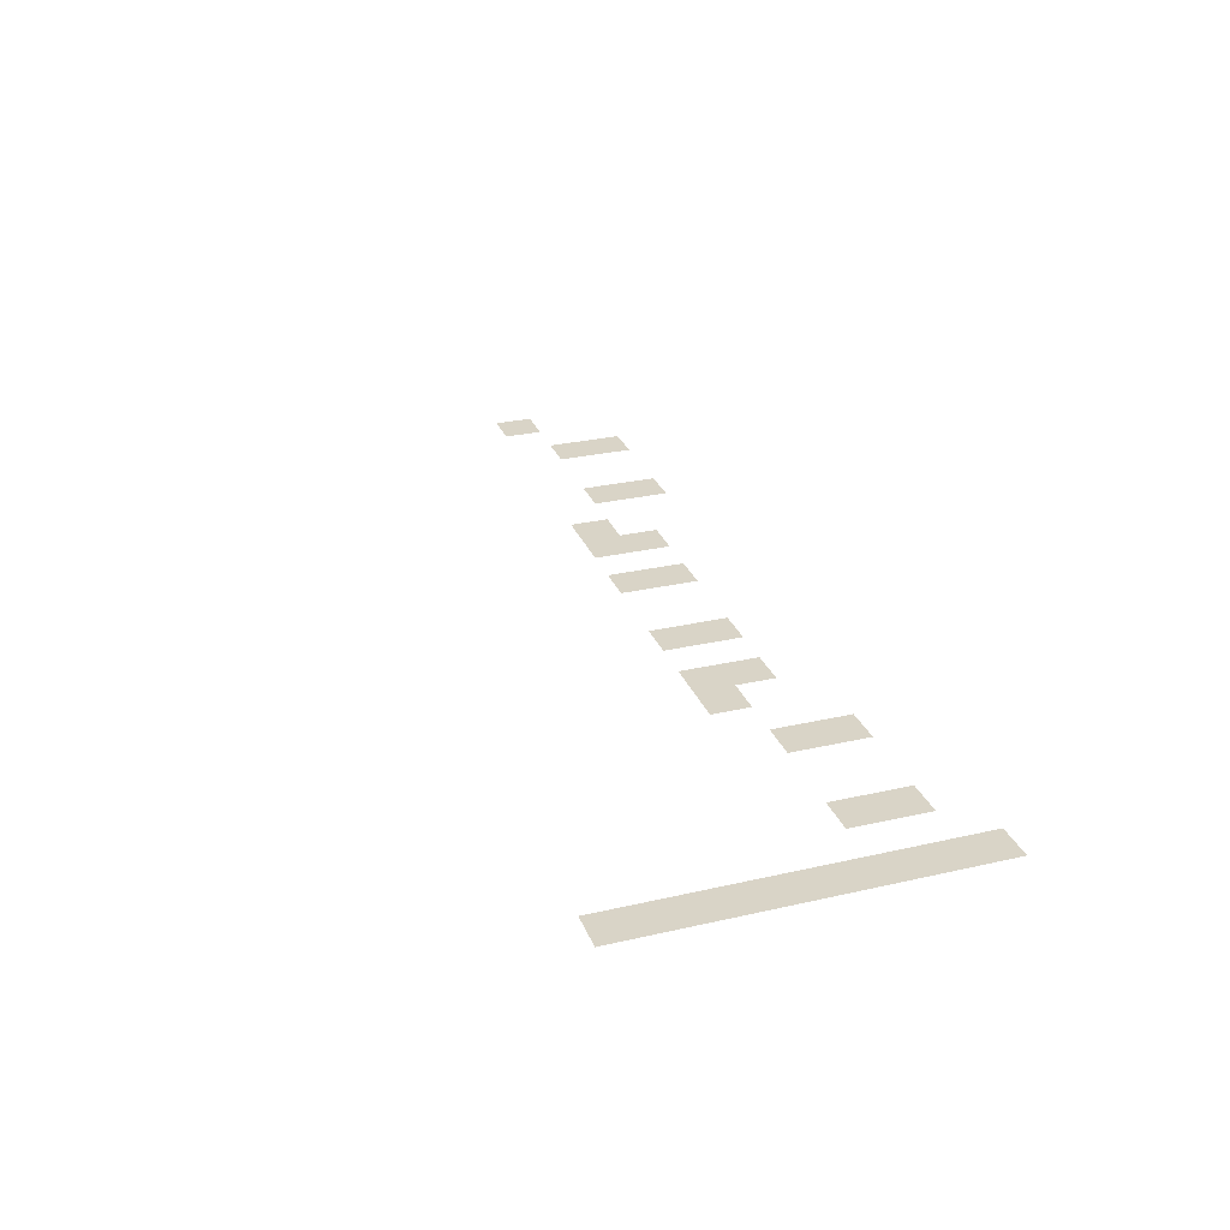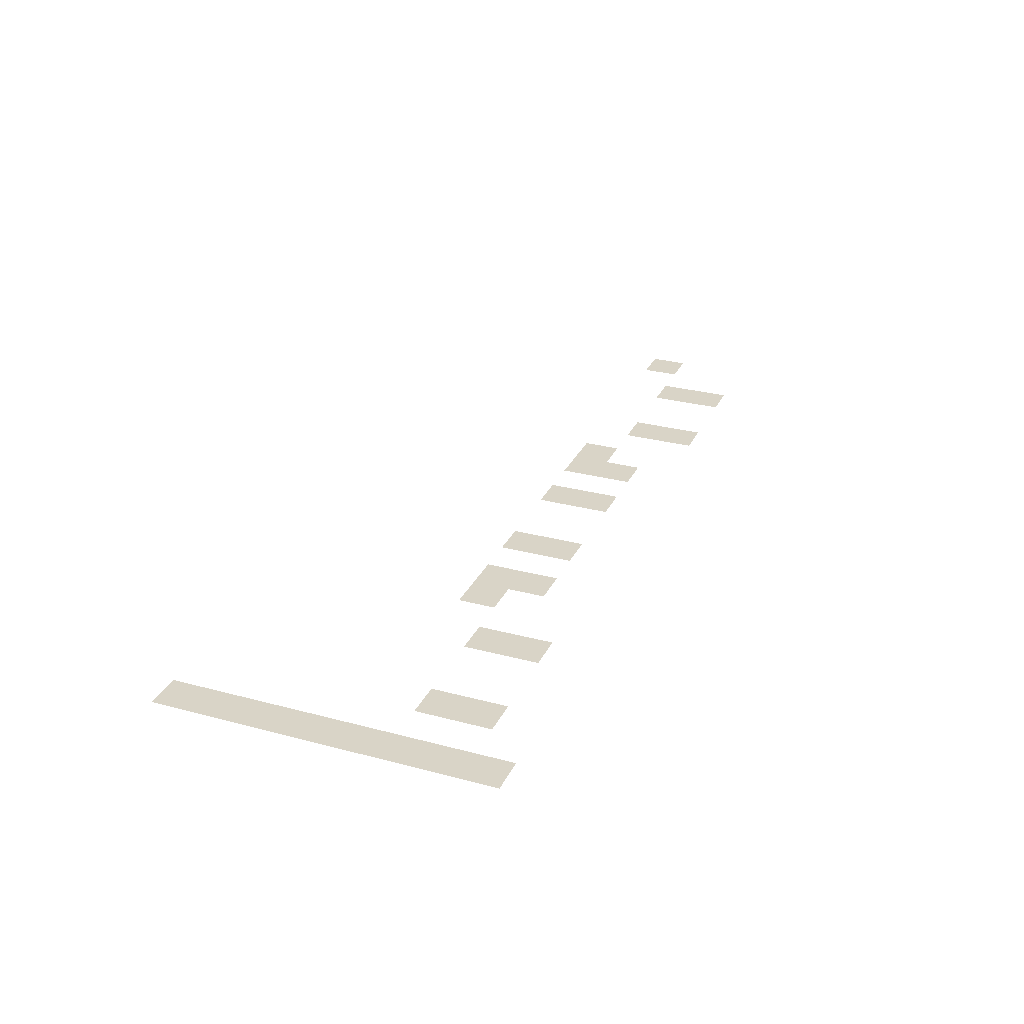
<metadata>
{"format":"obj","ext":"obj","renderer":"f3d","projection":"perspective","resolution":1024,"background":"white","views":[{"elev":28.7,"azim":-108.9,"up":"+Z"},{"elev":28.7,"azim":-68.2,"up":"+Z"}]}
</metadata>
<code>
v -76 -32 0
v -77 -32 0
v -77 -31 0
v -76 -31 0
v -76 -33 0
v -77 -33 0
v -77 -32 0
v -76 -32 0
v -76 -34 0
v -77 -34 0
v -77 -33 0
v -76 -33 0
v -76 -35 0
v -77 -35 0
v -77 -34 0
v -76 -34 0
v -76 -36 0
v -77 -36 0
v -77 -35 0
v -76 -35 0
v -76 -37 0
v -77 -37 0
v -77 -36 0
v -76 -36 0
v -69 -37 0
v -70 -37 0
v -70 -36 0
v -69 -36 0
v -68 -37 0
v -69 -37 0
v -69 -36 0
v -68 -36 0
v -66 -37 0
v -67 -37 0
v -67 -36 0
v -66 -36 0
v -63 -37 0
v -64 -37 0
v -64 -36 0
v -63 -36 0
v -61 -37 0
v -62 -37 0
v -62 -36 0
v -61 -36 0
v -60 -37 0
v -61 -37 0
v -61 -36 0
v -60 -36 0
v -53 -37 0
v -54 -37 0
v -54 -36 0
v -53 -36 0
v -76 -38 0
v -77 -38 0
v -77 -37 0
v -76 -37 0
v -74 -38 0
v -75 -38 0
v -75 -37 0
v -74 -37 0
v -71 -38 0
v -72 -38 0
v -72 -37 0
v -71 -37 0
v -68 -38 0
v -69 -38 0
v -69 -37 0
v -68 -37 0
v -66 -38 0
v -67 -38 0
v -67 -37 0
v -66 -37 0
v -63 -38 0
v -64 -38 0
v -64 -37 0
v -63 -37 0
v -61 -38 0
v -62 -38 0
v -62 -37 0
v -61 -37 0
v -58 -38 0
v -59 -38 0
v -59 -37 0
v -58 -37 0
v -55 -38 0
v -56 -38 0
v -56 -37 0
v -55 -37 0
v -76 -39 0
v -77 -39 0
v -77 -38 0
v -76 -38 0
v -74 -39 0
v -75 -39 0
v -75 -38 0
v -74 -38 0
v -71 -39 0
v -72 -39 0
v -72 -38 0
v -71 -38 0
v -58 -39 0
v -59 -39 0
v -59 -38 0
v -58 -38 0
v -55 -39 0
v -56 -39 0
v -56 -38 0
v -55 -38 0
v -76 -40 0
v -77 -40 0
v -77 -39 0
v -76 -39 0
g AstralaProper_mesh_0029
f 1 2 3 4
f 5 6 7 8
f 9 10 11 12
f 13 14 15 16
f 17 18 19 20
f 21 22 23 24
f 25 26 27 28
f 29 30 31 32
f 33 34 35 36
f 37 38 39 40
f 41 42 43 44
f 45 46 47 48
f 49 50 51 52
f 53 54 55 56
f 57 58 59 60
f 61 62 63 64
f 65 66 67 68
f 69 70 71 72
f 73 74 75 76
f 77 78 79 80
f 81 82 83 84
f 85 86 87 88
f 89 90 91 92
f 93 94 95 96
f 97 98 99 100
f 101 102 103 104
f 105 106 107 108
f 109 110 111 112

</code>
